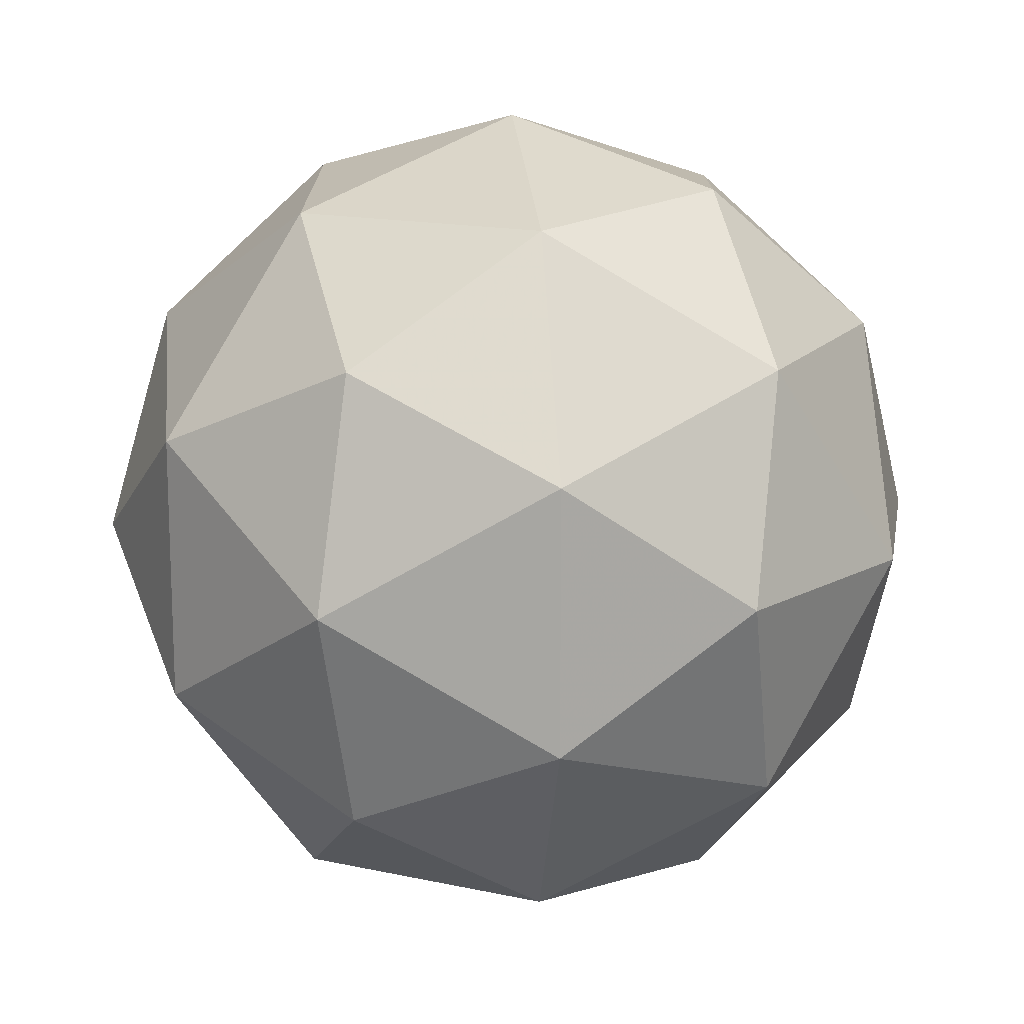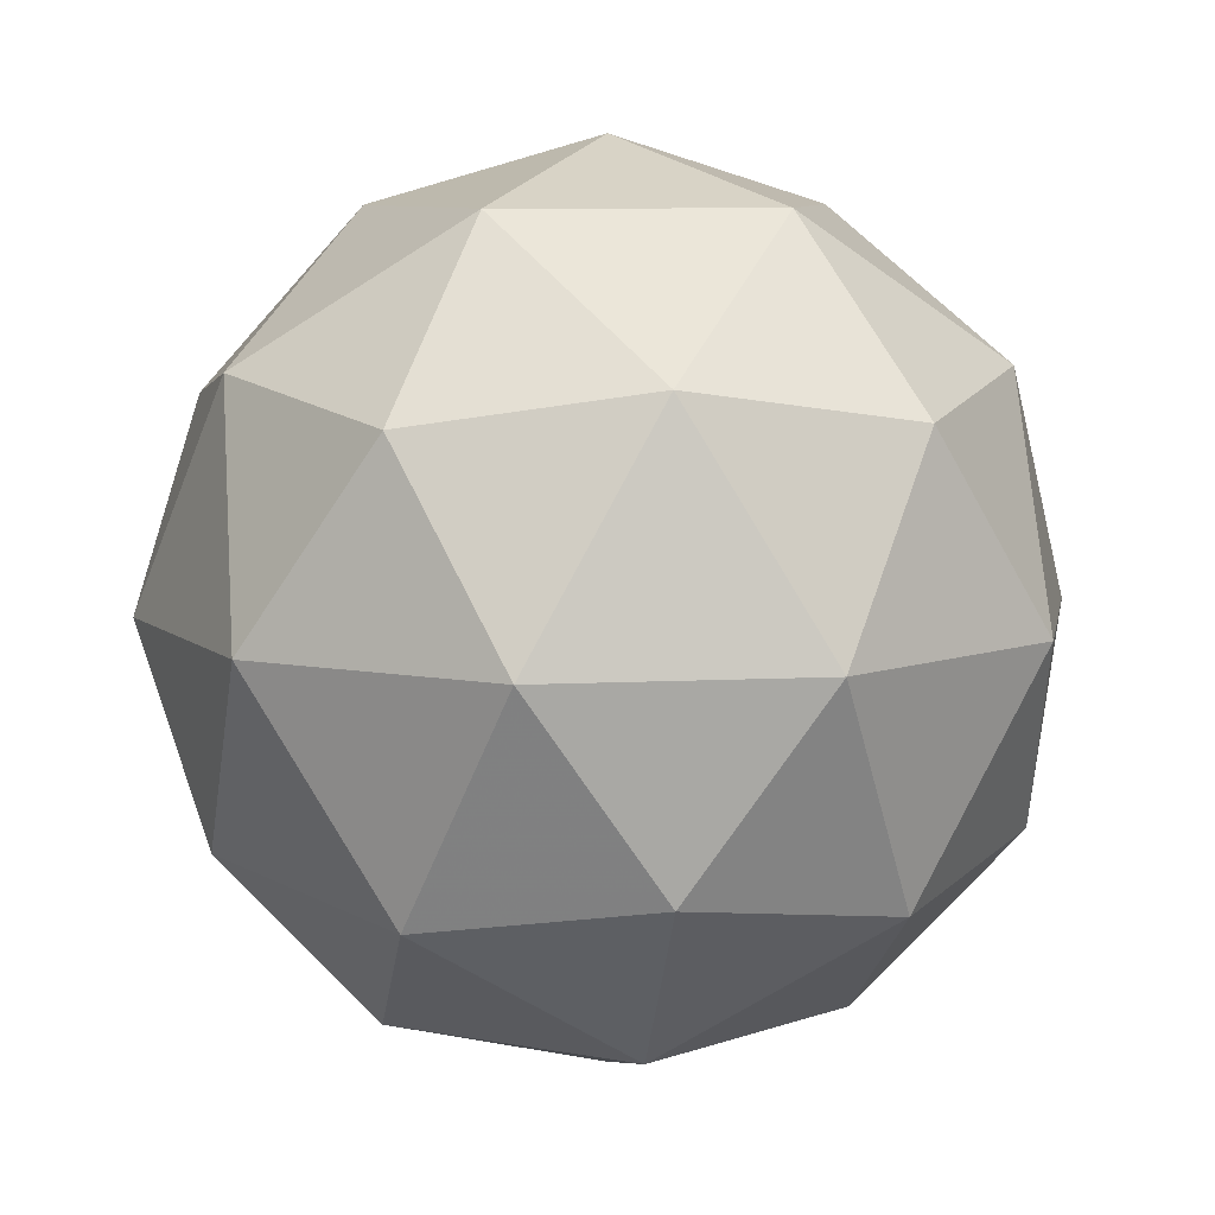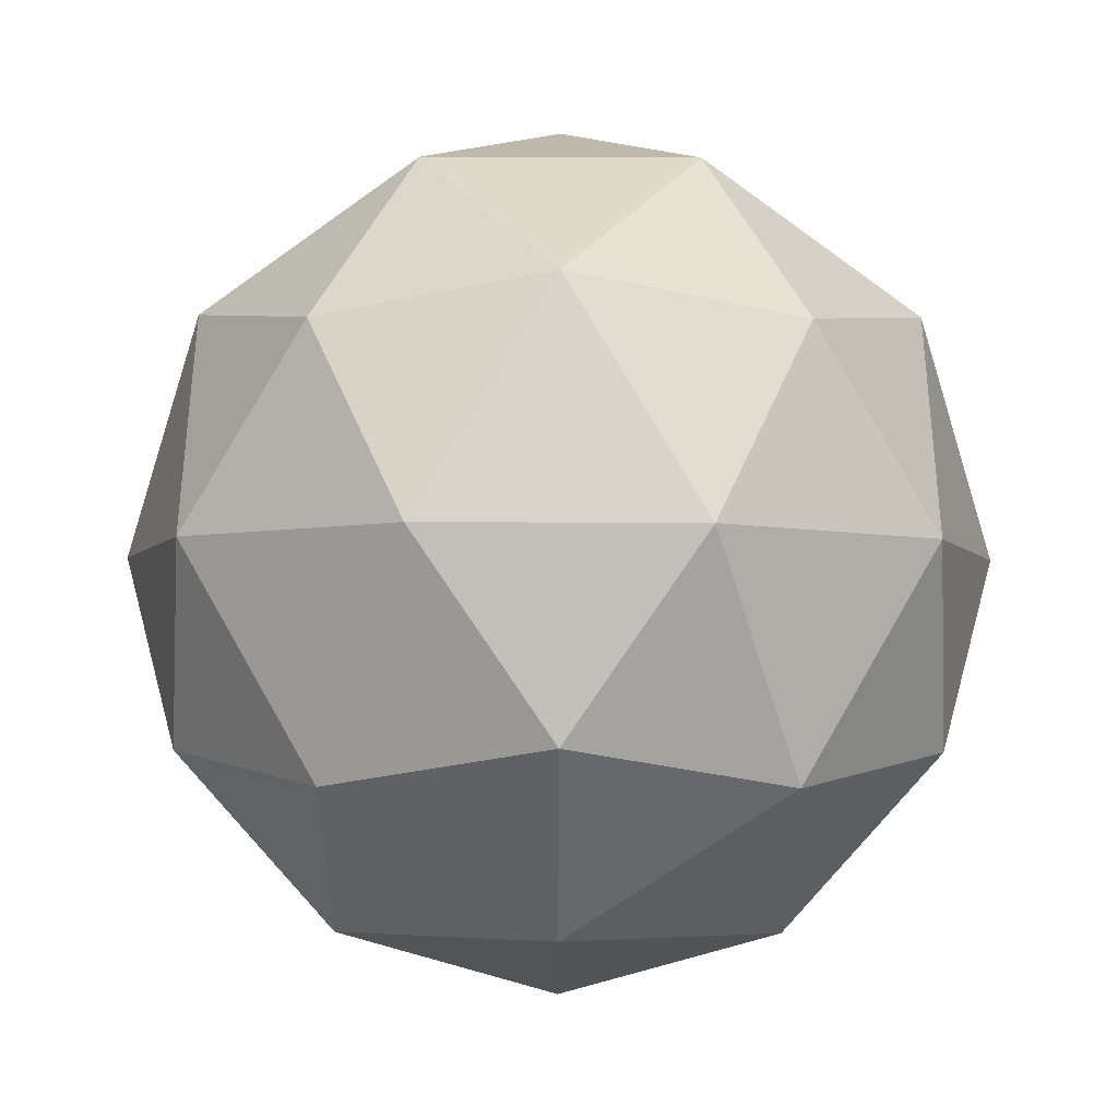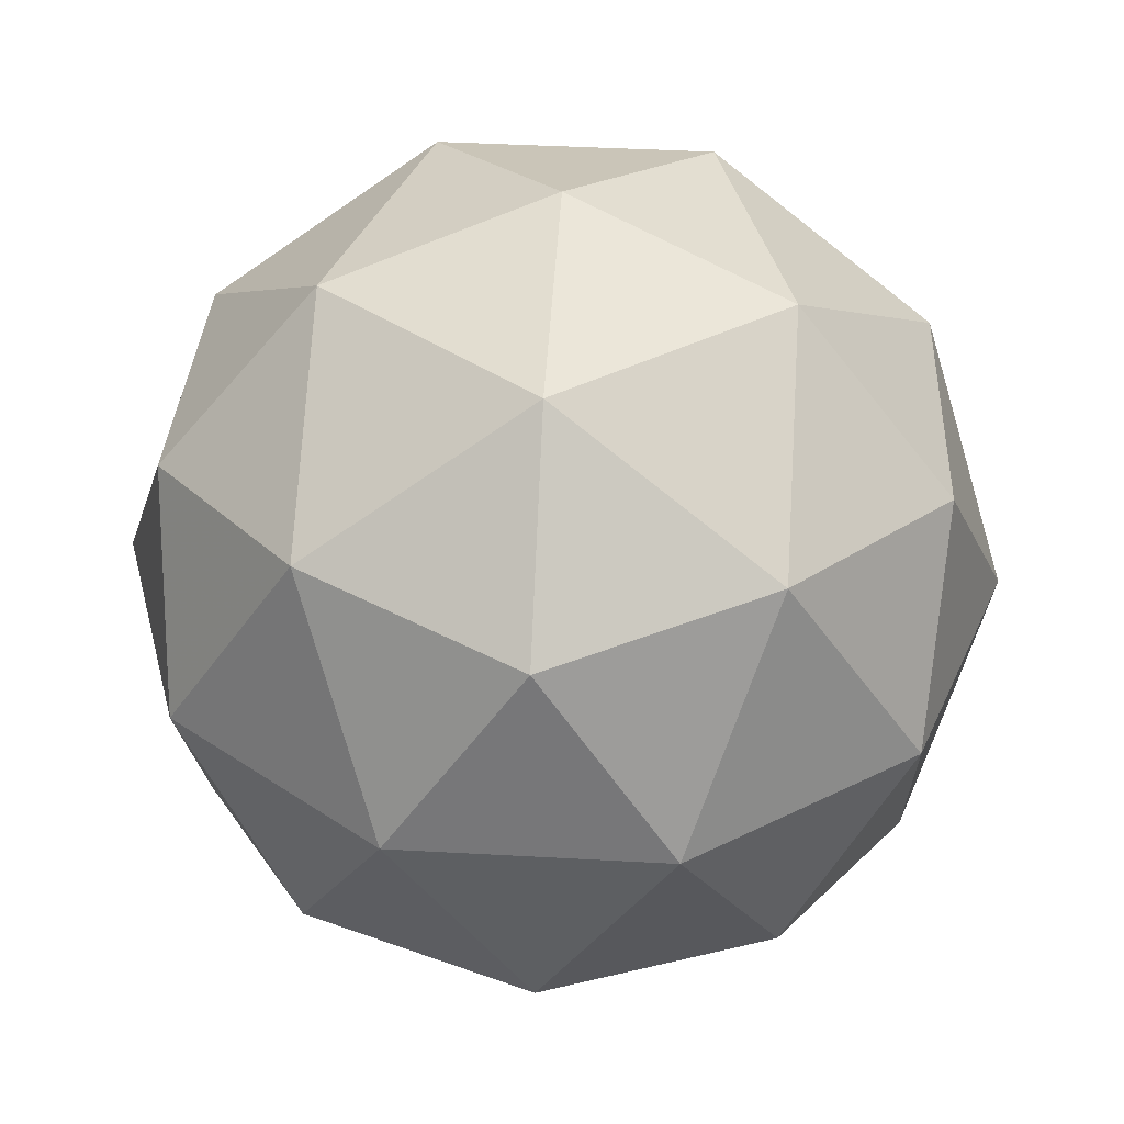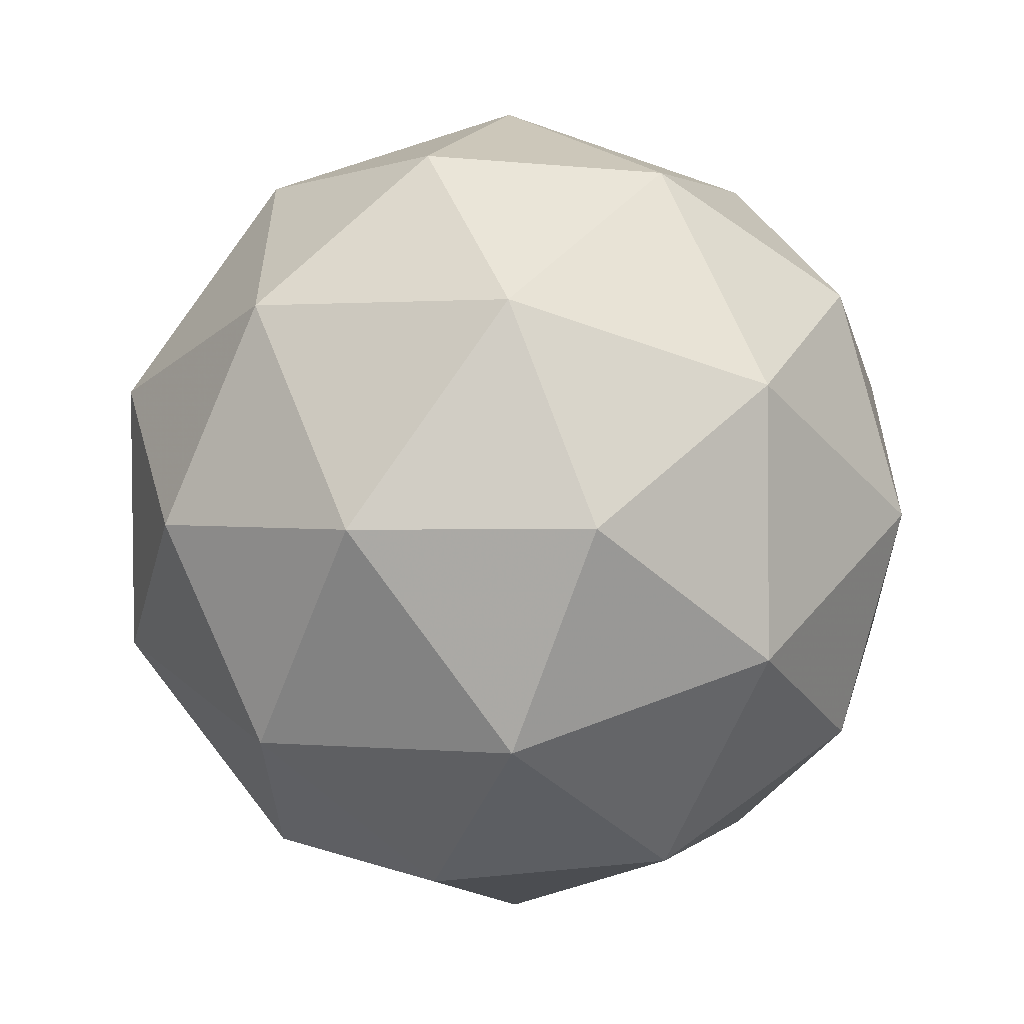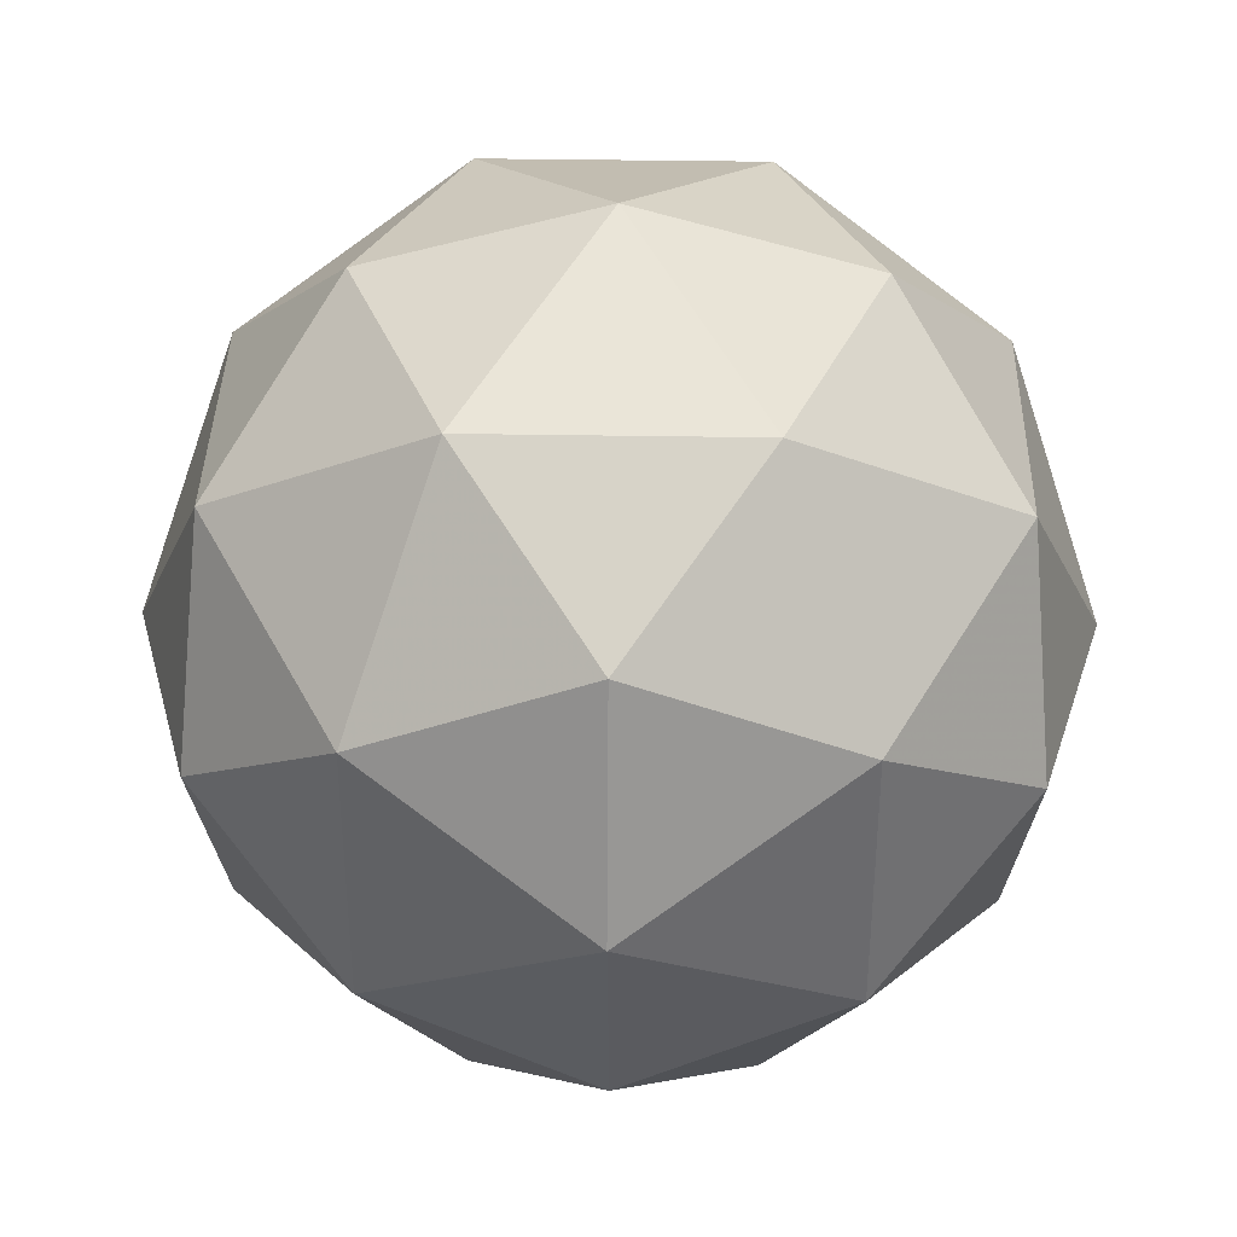
<metadata>
{"format":"obj","ext":"obj","renderer":"f3d","projection":"perspective","resolution":1024,"background":"white","views":[{"elev":15.2,"azim":83.6,"up":"+Z"},{"elev":8.2,"azim":45.8,"up":"+Y"},{"elev":-67.8,"azim":17.8,"up":"+Y"},{"elev":39.5,"azim":-50.0,"up":"+Y"},{"elev":-57.8,"azim":-52.1,"up":"+Z"},{"elev":37.9,"azim":-120.5,"up":"+Z"}]}
</metadata>
<code>
o Icosphere
v -0 -0.125 -0
v 0.09045 -0.0559 0.06572
v -0.03455 -0.0559 0.1063
v -0.1118 -0.0559 -0
v -0.03455 -0.0559 -0.1063
v 0.09045 -0.0559 -0.06572
v 0.03455 0.0559 0.1063
v -0.09045 0.0559 0.06572
v -0.09045 0.0559 -0.06572
v 0.03455 0.0559 -0.1063
v 0.1118 0.0559 -0
v -0 0.125 -0
v -0.02031 -0.1063 0.0625
v 0.05316 -0.1063 0.03863
v 0.03286 -0.06572 0.1011
v 0.1063 -0.06572 -0
v 0.05316 -0.1063 -0.03863
v -0.06572 -0.1063 -0
v -0.08602 -0.06572 0.0625
v -0.02031 -0.1063 -0.0625
v -0.08602 -0.06572 -0.0625
v 0.03286 -0.06572 -0.1011
v 0.1189 0 0.03863
v 0.1189 0 -0.03863
v -0 0 0.125
v 0.07347 0 0.1011
v -0.1189 0 0.03863
v -0.07347 0 0.1011
v -0.07347 0 -0.1011
v -0.1189 0 -0.03863
v 0.07347 0 -0.1011
v -0 0 -0.125
v 0.08602 0.06572 0.0625
v -0.03286 0.06572 0.1011
v -0.1063 0.06572 -0
v -0.03286 0.06572 -0.1011
v 0.08602 0.06572 -0.0625
v 0.02031 0.1063 0.0625
v 0.06572 0.1063 -0
v -0.05316 0.1063 0.03863
v -0.05316 0.1063 -0.03863
v 0.02031 0.1063 -0.0625
f 1 14 13
f 2 14 16
f 1 13 18
f 1 18 20
f 1 20 17
f 2 16 23
f 3 15 25
f 4 19 27
f 5 21 29
f 6 22 31
f 2 23 26
f 3 25 28
f 4 27 30
f 5 29 32
f 6 31 24
f 7 33 38
f 8 34 40
f 9 35 41
f 10 36 42
f 11 37 39
f 39 42 12
f 39 37 42
f 37 10 42
f 42 41 12
f 42 36 41
f 36 9 41
f 41 40 12
f 41 35 40
f 35 8 40
f 40 38 12
f 40 34 38
f 34 7 38
f 38 39 12
f 38 33 39
f 33 11 39
f 24 37 11
f 24 31 37
f 31 10 37
f 32 36 10
f 32 29 36
f 29 9 36
f 30 35 9
f 30 27 35
f 27 8 35
f 28 34 8
f 28 25 34
f 25 7 34
f 26 33 7
f 26 23 33
f 23 11 33
f 31 32 10
f 31 22 32
f 22 5 32
f 29 30 9
f 29 21 30
f 21 4 30
f 27 28 8
f 27 19 28
f 19 3 28
f 25 26 7
f 25 15 26
f 15 2 26
f 23 24 11
f 23 16 24
f 16 6 24
f 17 22 6
f 17 20 22
f 20 5 22
f 20 21 5
f 20 18 21
f 18 4 21
f 18 19 4
f 18 13 19
f 13 3 19
f 16 17 6
f 16 14 17
f 14 1 17
f 13 15 3
f 13 14 15
f 14 2 15

</code>
